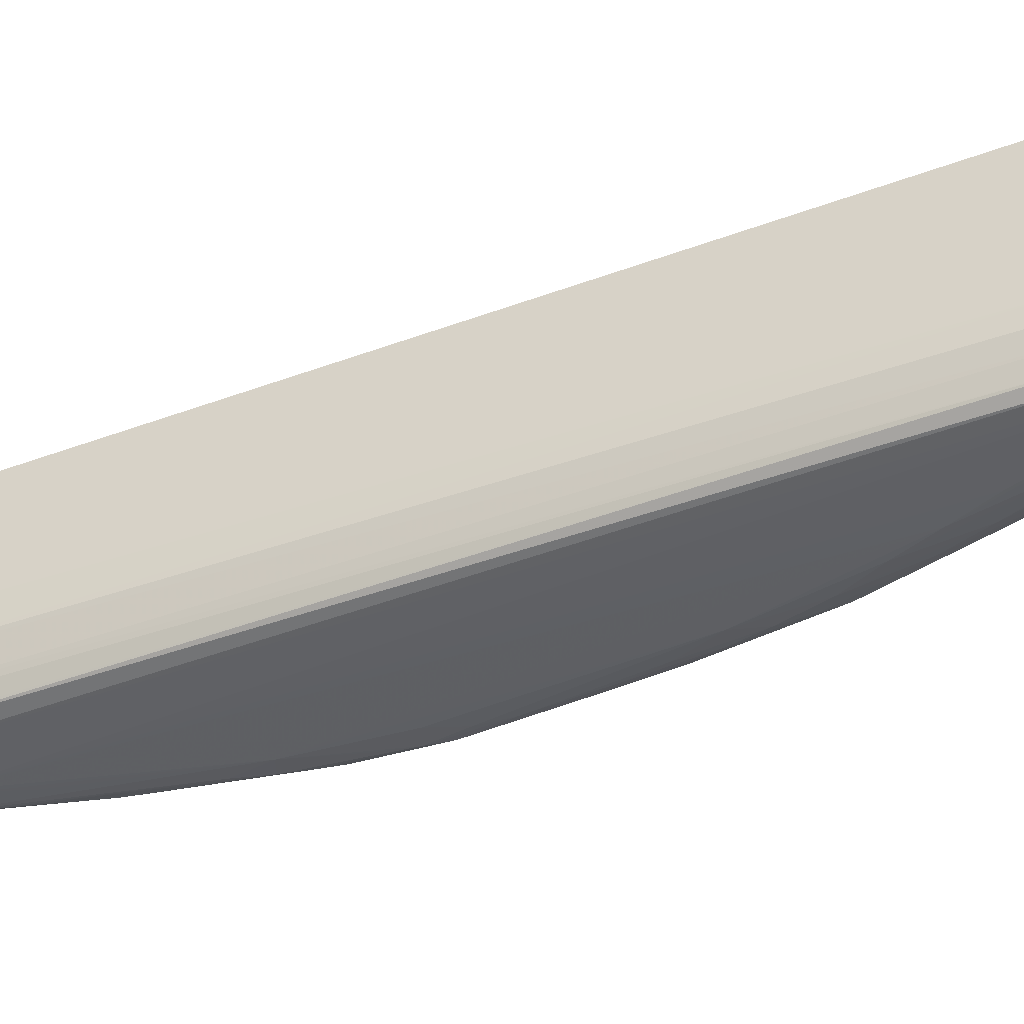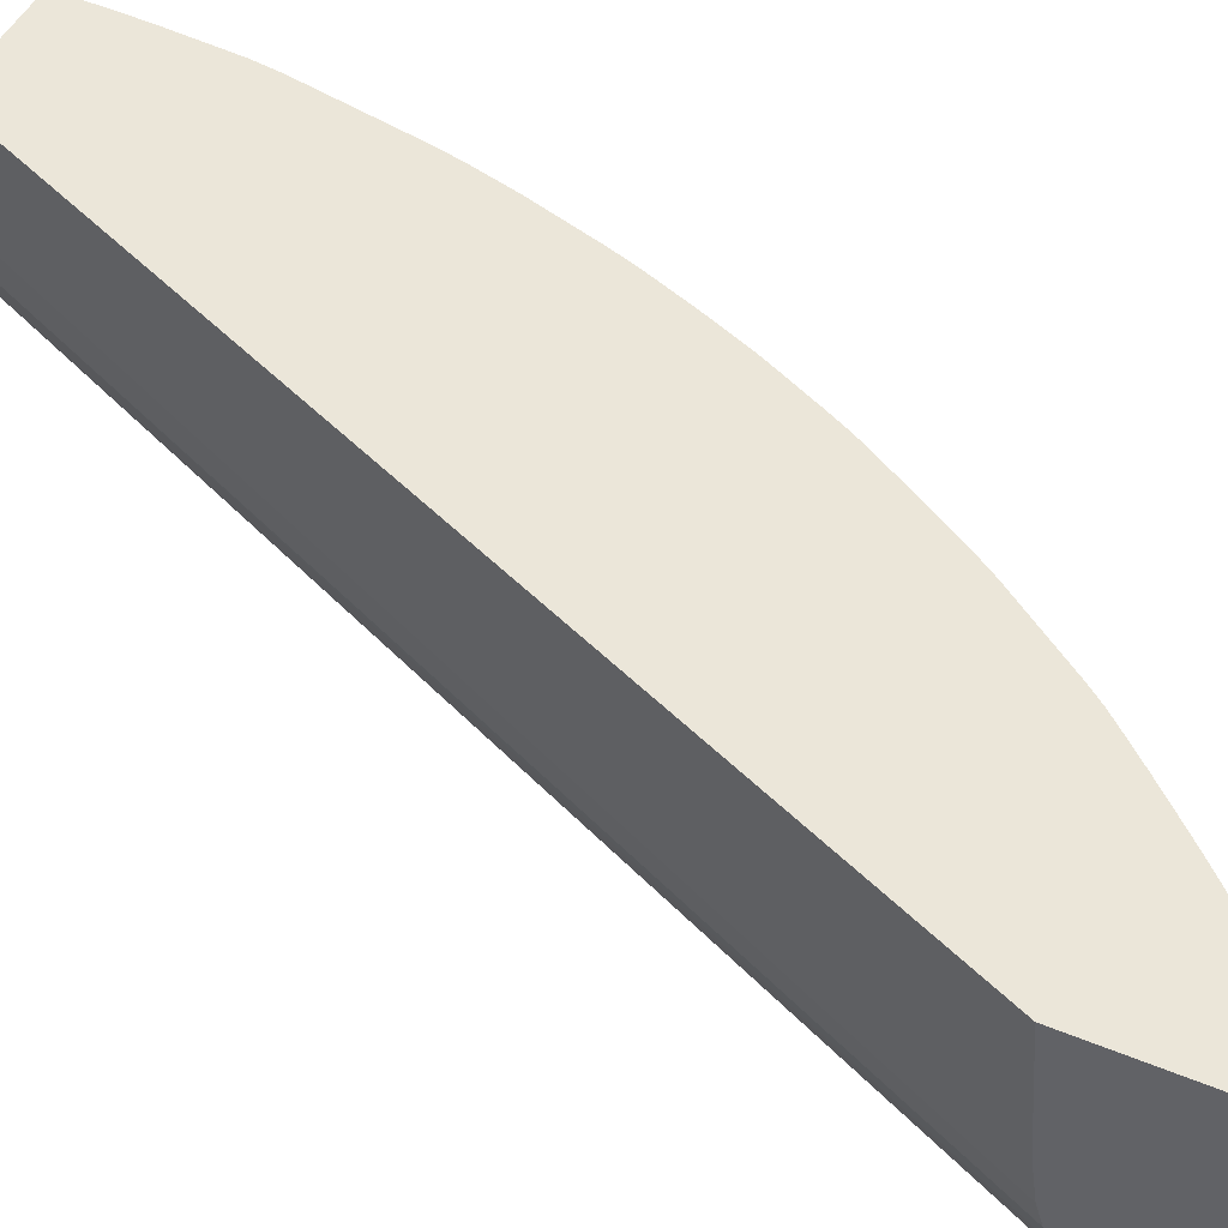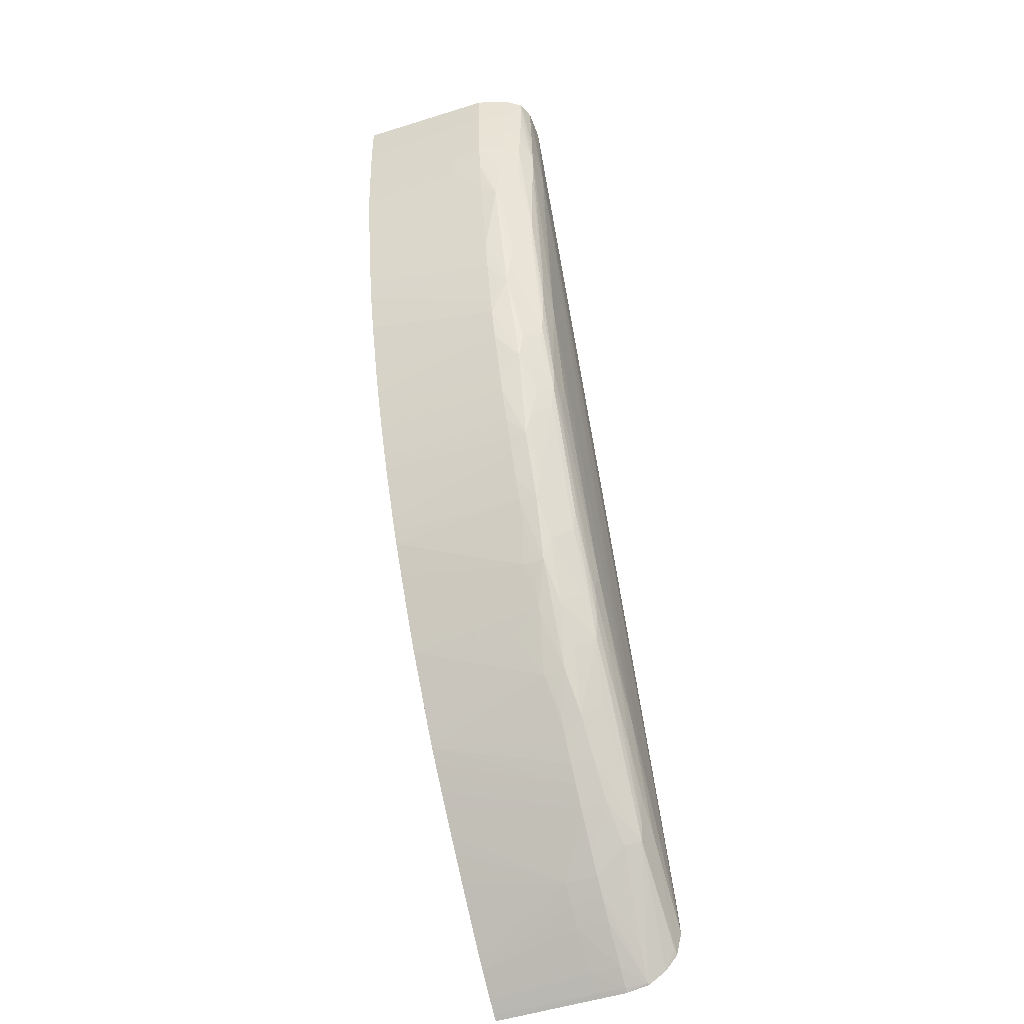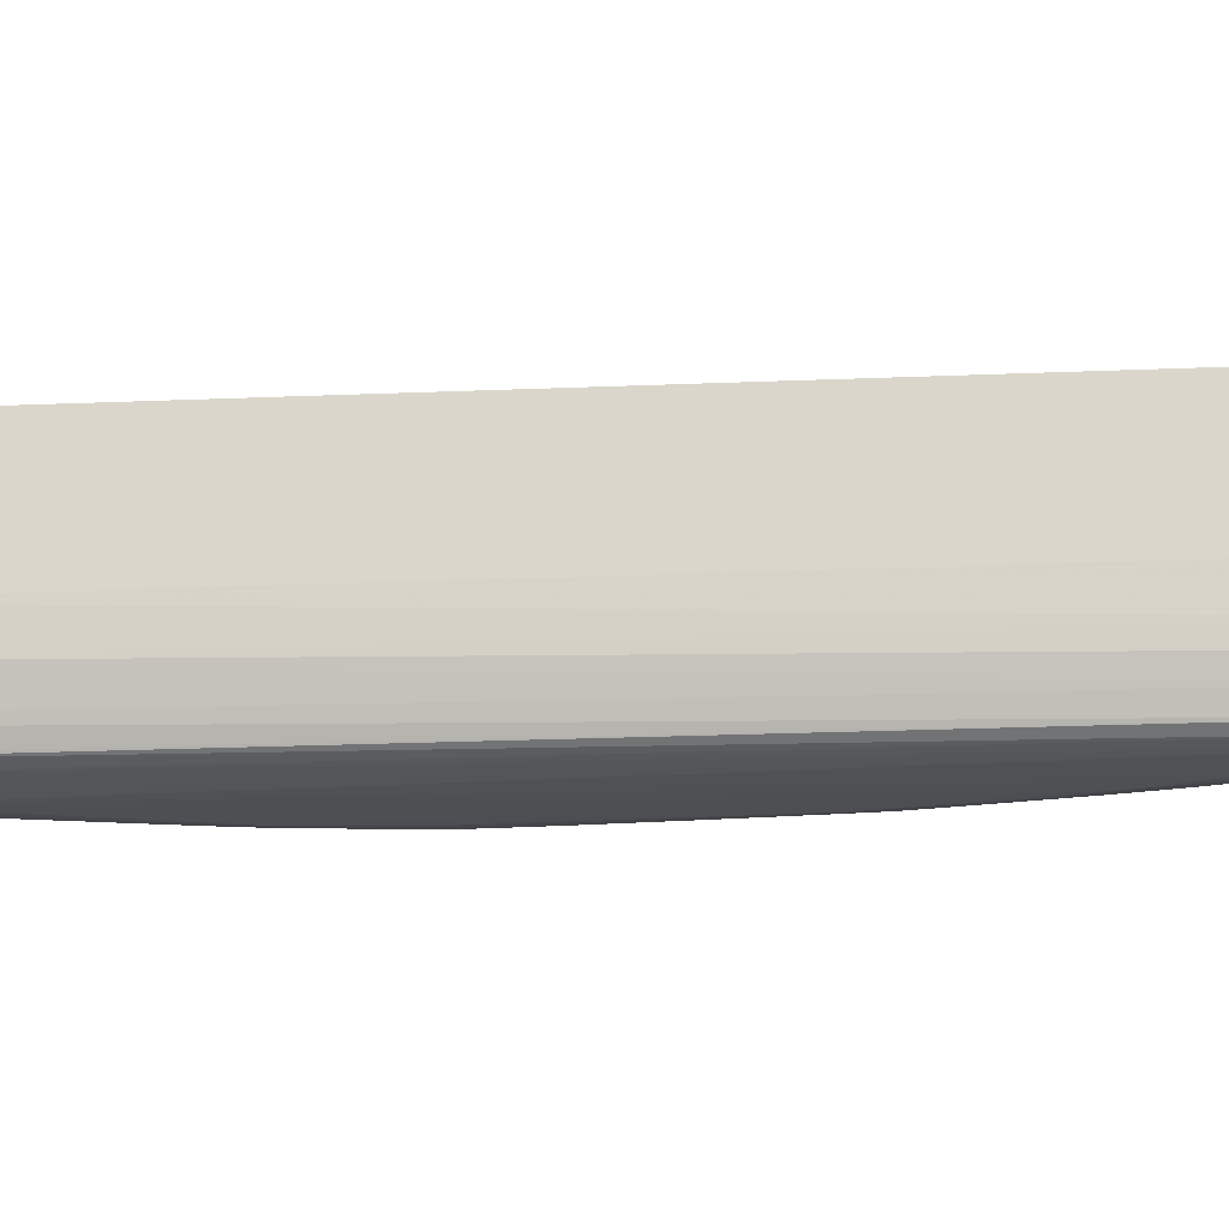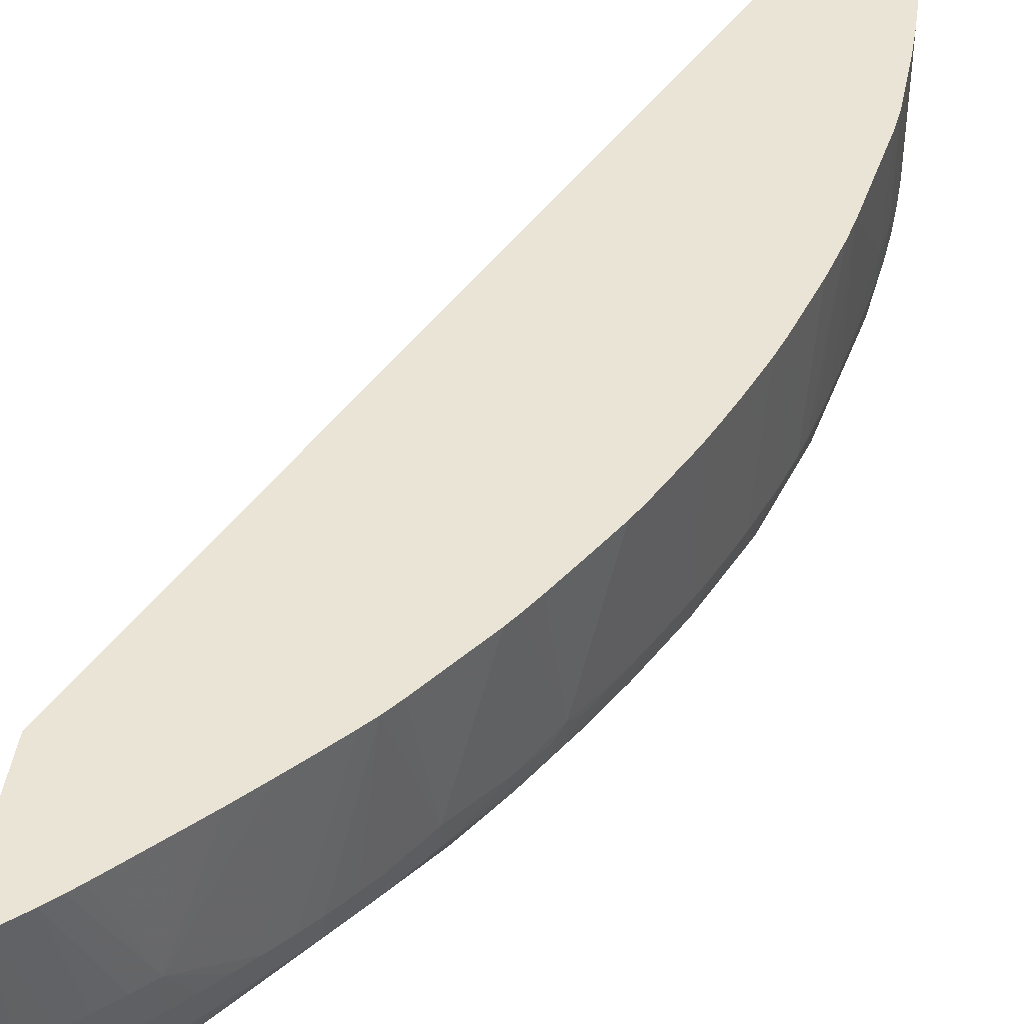
<metadata>
{"format":"obj","ext":"obj","renderer":"f3d","projection":"perspective","resolution":1024,"background":"white","views":[{"elev":-43.4,"azim":-89.9,"up":"+Z"},{"elev":46.9,"azim":-64.7,"up":"+Z"},{"elev":-48.3,"azim":109.2,"up":"+Y"},{"elev":-19.4,"azim":-109.0,"up":"+Z"},{"elev":42.4,"azim":7.8,"up":"+Z"}]}
</metadata>
<code>
v 0.3648 -0.4598 -0.549
v 0.3648 -0.4588 -0.6017
v 0.367 -0.4572 -0.5985
v 0.3672 -0.4579 -0.549
v 0.3648 -0.3851 -0.549
v 0.3648 -0.4586 -0.6136
v 0.3668 -0.4571 -0.6136
v 0.3746 -0.4509 -0.5985
v 0.373 -0.4531 -0.549
v 0.3648 -0.3884 -0.5985
v 0.5313 -0.005186 -0.549
v 0.5328 -0.005186 -0.5985
v 0.3648 -0.4566 -0.6245
v 0.3656 -0.4562 -0.6242
v 0.3744 -0.4506 -0.6136
v 0.3834 -0.4434 -0.5985
v 0.3836 -0.4439 -0.549
v 0.3648 -0.3906 -0.6139
v 0.5837 -0.005186 -0.549
v 0.5346 -0.005186 -0.6136
v 0.3648 -0.4554 -0.6263
v 0.3812 -0.4416 -0.6248
v 0.399 -0.4288 -0.6136
v 0.3906 -0.4364 -0.6136
v 0.4097 -0.4096 -0.6367
v 0.4119 -0.4117 -0.6287
v 0.391 -0.4368 -0.5985
v 0.3994 -0.4292 -0.5985
v 0.3892 -0.4386 -0.549
v 0.3648 -0.3931 -0.622
v 0.5838 -0.005186 -0.6136
v 0.5837 -0.007589 -0.549
v 0.5395 -0.005186 -0.6264
v 0.3648 -0.3998 -0.6301
v 0.3648 -0.4509 -0.6328
v 0.3968 -0.4268 -0.6258
v 0.4065 -0.4218 -0.6136
v 0.4235 -0.3931 -0.6357
v 0.4418 -0.3816 -0.6242
v 0.4273 -0.3971 -0.6256
v 0.3673 -0.4425 -0.6381
v 0.3648 -0.4437 -0.6387
v 0.4015 -0.4015 -0.6406
v 0.4128 -0.4015 -0.638
v 0.4271 -0.383 -0.6381
v 0.4556 -0.3497 -0.6369
v 0.4695 -0.333 -0.6362
v 0.407 -0.422 -0.5985
v 0.3932 -0.4347 -0.549
v 0.5831 -0.005186 -0.6158
v 0.5838 -0.007589 -0.6136
v 0.5836 -0.02276 -0.549
v 0.5407 -0.005186 -0.629
v 0.3648 -0.4069 -0.6374
v 0.414 -0.4142 -0.6136
v 0.4515 -0.3598 -0.6332
v 0.4557 -0.3651 -0.6231
v 0.4429 -0.3829 -0.6136
v 0.4363 -0.3904 -0.6136
v 0.4287 -0.3987 -0.6136
v 0.4216 -0.4063 -0.6136
v 0.3648 -0.432 -0.6414
v 0.4318 -0.356 -0.6413
v 0.4469 -0.3409 -0.6408
v 0.432 -0.3711 -0.6394
v 0.4177 -0.3873 -0.6397
v 0.4467 -0.3553 -0.6387
v 0.459 -0.3409 -0.6381
v 0.4725 -0.3229 -0.6378
v 0.4856 -0.3044 -0.6368
v 0.4987 -0.2856 -0.6353
v 0.4826 -0.3145 -0.6342
v 0.4866 -0.3207 -0.6241
v 0.473 -0.3382 -0.6261
v 0.3988 -0.4291 -0.549
v 0.4342 -0.3923 -0.549
v 0.4286 -0.3984 -0.549
v 0.4232 -0.404 -0.549
v 0.4137 -0.4138 -0.549
v 0.5794 -0.005186 -0.6279
v 0.5793 -0.02276 -0.6277
v 0.5836 -0.02276 -0.6136
v 0.5834 -0.02717 -0.549
v 0.5446 -0.005186 -0.6357
v 0.3648 -0.4165 -0.6404
v 0.5451 -0.005186 -0.6366
v 0.4504 -0.3736 -0.6136
v 0.4696 -0.3483 -0.62
v 0.4574 -0.3666 -0.549
v 0.4523 -0.3723 -0.549
v 0.4488 -0.3763 -0.549
v 0.4431 -0.3826 -0.549
v 0.4379 -0.3883 -0.549
v 0.4167 -0.3712 -0.6415
v 0.5528 -0.005186 -0.6385
v 0.553 -0.03789 -0.6401
v 0.553 -0.05306 -0.6408
v 0.5378 -0.1591 -0.6403
v 0.4772 -0.2954 -0.6405
v 0.4635 -0.3271 -0.6394
v 0.4774 -0.3099 -0.6388
v 0.4882 -0.2954 -0.6381
v 0.5014 -0.2755 -0.6372
v 0.5139 -0.2557 -0.6355
v 0.5115 -0.2651 -0.6325
v 0.5177 -0.2651 -0.625
v 0.5155 -0.2735 -0.622
v 0.5027 -0.2928 -0.6252
v 0.4999 -0.3029 -0.6202
v 0.5743 -0.005186 -0.6355
v 0.5794 -0.007589 -0.6279
v 0.5743 -0.007589 -0.6355
v 0.5792 -0.03789 -0.627
v 0.574 -0.02276 -0.6352
v 0.583 -0.03789 -0.549
v 0.5829 -0.03789 -0.6136
v 0.4564 -0.366 -0.6136
v 0.4701 -0.349 -0.6099
v 0.4878 -0.3225 -0.6136
v 0.4826 -0.3301 -0.6136
v 0.4651 -0.3548 -0.6144
v 0.463 -0.3594 -0.549
v 0.5667 -0.005186 -0.6383
v 0.5661 -0.03789 -0.6391
v 0.5655 -0.05306 -0.6392
v 0.553 -0.06819 -0.6405
v 0.5492 -0.144 -0.6387
v 0.5478 -0.1591 -0.6381
v 0.5363 -0.1894 -0.6387
v 0.5338 -0.2046 -0.6383
v 0.5227 -0.2046 -0.6401
v 0.553 -0.08337 -0.6401
v 0.4931 -0.2804 -0.6388
v 0.5235 -0.2202 -0.6389
v 0.5039 -0.2651 -0.6382
v 0.5167 -0.2456 -0.6373
v 0.5318 -0.2155 -0.6374
v 0.5291 -0.2256 -0.6355
v 0.5327 -0.2348 -0.625
v 0.5307 -0.2433 -0.622
v 0.5208 -0.2651 -0.6136
v 0.516 -0.2743 -0.6136
v 0.5119 -0.2819 -0.6136
v 0.5036 -0.2969 -0.6145
v 0.5002 -0.3034 -0.6101
v 0.4962 -0.3093 -0.6145
v 0.5731 -0.005186 -0.636
v 0.5785 -0.05306 -0.6261
v 0.5731 -0.05306 -0.6337
v 0.5737 -0.03789 -0.6346
v 0.5828 -0.04216 -0.549
v 0.582 -0.05306 -0.5985
v 0.5819 -0.05306 -0.6136
v 0.4829 -0.3304 -0.5985
v 0.4852 -0.3289 -0.549
v 0.4889 -0.3233 -0.549
v 0.5645 -0.06819 -0.6386
v 0.5465 -0.1713 -0.6372
v 0.5611 -0.109 -0.6367
v 0.5192 -0.2348 -0.6383
v 0.5452 -0.1814 -0.6362
v 0.5438 -0.1894 -0.6349
v 0.5421 -0.2058 -0.6292
v 0.5358 -0.2202 -0.6298
v 0.5472 -0.2015 -0.6244
v 0.5419 -0.2197 -0.6136
v 0.5354 -0.2348 -0.6136
v 0.5311 -0.2442 -0.6136
v 0.5275 -0.2518 -0.6136
v 0.5208 -0.269 -0.549
v 0.5173 -0.2759 -0.549
v 0.5143 -0.2814 -0.549
v 0.5057 -0.2959 -0.549
v 0.4945 -0.3146 -0.549
v 0.5775 -0.06819 -0.6247
v 0.5721 -0.06819 -0.6323
v 0.5809 -0.07149 -0.549
v 0.5808 -0.06819 -0.5985
v 0.5802 -0.06819 -0.6136
v 0.5764 -0.08337 -0.6226
v 0.5599 -0.1191 -0.6359
v 0.563 -0.144 -0.6249
v 0.5616 -0.1562 -0.6229
v 0.5512 -0.1755 -0.6302
v 0.5495 -0.1894 -0.6273
v 0.548 -0.2039 -0.6136
v 0.5452 -0.2115 -0.6136
v 0.5582 -0.1743 -0.6136
v 0.5534 -0.1894 -0.6136
v 0.5413 -0.224 -0.549
v 0.5367 -0.2351 -0.549
v 0.5352 -0.2386 -0.549
v 0.5322 -0.2454 -0.549
v 0.5296 -0.2509 -0.549
v 0.5654 -0.1139 -0.63
v 0.5793 -0.08297 -0.549
v 0.5783 -0.08337 -0.5985
v 0.5778 -0.08337 -0.6136
v 0.5757 -0.09115 -0.6213
v 0.5647 -0.1288 -0.6271
v 0.5691 -0.1288 -0.6136
v 0.5658 -0.144 -0.6136
v 0.5623 -0.1586 -0.6136
v 0.5604 -0.1661 -0.6136
v 0.5493 -0.2036 -0.549
v 0.5472 -0.2092 -0.549
v 0.5621 -0.1637 -0.549
v 0.5528 -0.1935 -0.549
v 0.5699 -0.1328 -0.549
v 0.572 -0.1137 -0.6136
v 0.5673 -0.1442 -0.549
v 0.5635 -0.1583 -0.549
f 109 146 119
f 110 112 147
f 112 114 125
f 112 125 124
f 113 148 149
f 113 116 148
f 109 145 146
f 113 149 150
f 113 150 114
f 112 124 147
f 109 144 145
f 104 138 105
f 109 142 143
f 107 140 141
f 107 109 108
f 107 142 109
f 107 141 142
f 106 140 107
f 106 139 140
f 105 138 106
f 106 138 139
f 114 150 125
f 109 143 144
f 115 151 116
f 128 159 158
f 116 152 153
f 130 160 134
f 104 137 138
f 130 137 160
f 128 157 159
f 128 130 129
f 128 158 130
f 127 157 128
f 125 157 127
f 125 149 157
f 125 150 149
f 116 151 152
f 125 132 126
f 119 155 154
f 119 156 155
f 119 145 156
f 119 146 145
f 118 155 122
f 118 154 155
f 118 119 154
f 118 120 119
f 117 121 118
f 116 153 148
f 123 147 124
f 104 136 137
f 71 108 72
f 103 135 136
f 87 118 89
f 87 117 118
f 87 88 117
f 85 86 95
f 82 116 113
f 82 115 116
f 82 83 115
f 81 112 111
f 81 114 112
f 81 113 114
f 88 109 119
f 81 82 113
f 80 111 112
f 80 81 111
f 73 109 88
f 73 108 109
f 73 88 74
f 72 108 73
f 71 107 108
f 71 106 107
f 71 105 106
f 130 134 131
f 80 112 110
f 88 119 120
f 88 120 118
f 88 118 121
f 102 135 103
f 102 133 135
f 101 133 102
f 99 134 133
f 99 131 134
f 99 101 100
f 99 133 101
f 98 125 127
f 98 132 125
f 98 126 132
f 98 131 99
f 98 130 131
f 98 129 130
f 98 128 129
f 98 127 128
f 97 126 98
f 97 125 126
f 97 124 125
f 97 123 124
f 96 123 97
f 95 123 96
f 89 118 122
f 88 121 117
f 103 136 104
f 130 158 161
f 199 210 201
f 133 134 160
f 182 200 199
f 181 200 182
f 181 195 200
f 180 200 195
f 180 199 200
f 179 199 180
f 179 198 199
f 178 198 179
f 178 197 198
f 178 196 197
f 182 199 183
f 176 195 181
f 175 180 176
f 169 194 170
f 168 194 169
f 168 193 194
f 167 193 168
f 167 192 193
f 166 192 167
f 166 191 192
f 166 190 191
f 166 187 190
f 176 180 195
f 183 185 184
f 183 199 201
f 183 201 202
f 71 104 105
f 204 212 207
f 204 211 212
f 203 211 204
f 202 211 203
f 202 209 211
f 201 209 202
f 198 210 199
f 197 201 210
f 197 209 201
f 197 210 198
f 196 209 197
f 189 208 205
f 188 208 189
f 188 207 208
f 188 204 207
f 187 205 206
f 187 206 190
f 186 189 205
f 186 205 187
f 183 204 188
f 183 203 204
f 183 202 203
f 165 189 186
f 130 161 137
f 165 188 189
f 165 185 183
f 143 145 144
f 142 145 143
f 142 172 145
f 142 171 172
f 141 171 142
f 141 170 171
f 141 169 170
f 140 169 141
f 140 168 169
f 140 167 168
f 145 172 173
f 140 166 167
f 139 165 140
f 139 164 165
f 138 164 139
f 137 164 138
f 137 163 164
f 137 162 163
f 137 161 162
f 135 137 136
f 135 160 137
f 133 160 135
f 140 165 166
f 145 173 174
f 145 174 156
f 148 153 175
f 165 187 166
f 165 186 187
f 163 165 164
f 162 165 163
f 162 185 165
f 161 181 182
f 161 185 162
f 161 184 185
f 161 183 184
f 161 182 183
f 159 176 181
f 158 181 161
f 158 159 181
f 153 180 175
f 153 179 180
f 153 178 179
f 152 178 153
f 152 177 178
f 151 177 152
f 149 159 157
f 149 176 159
f 149 175 176
f 148 175 149
f 165 183 188
f 71 103 104
f 177 196 178
f 70 102 103
f 11 19 31
f 10 12 18
f 9 16 17
f 8 16 9
f 8 15 16
f 7 15 8
f 7 14 15
f 6 14 7
f 6 13 14
f 5 12 10
f 11 31 50
f 5 11 12
f 3 9 4
f 3 8 9
f 3 7 8
f 2 6 3
f 1 6 2
f 1 13 6
f 1 21 13
f 1 35 21
f 1 42 35
f 1 62 42
f 3 6 7
f 11 50 80
f 11 80 110
f 11 110 147
f 19 32 51
f 18 20 30
f 17 28 29
f 17 27 28
f 16 27 17
f 15 27 16
f 15 24 27
f 14 26 22
f 14 25 26
f 14 21 25
f 14 24 15
f 14 23 24
f 14 22 23
f 13 21 14
f 12 20 18
f 11 20 12
f 11 33 20
f 11 53 33
f 11 84 53
f 11 86 84
f 11 95 86
f 11 123 95
f 11 147 123
f 1 85 62
f 19 51 31
f 1 54 85
f 1 30 34
f 1 173 172
f 1 174 173
f 1 156 174
f 1 155 156
f 1 122 155
f 1 89 122
f 1 90 89
f 1 91 90
f 1 92 91
f 1 93 92
f 1 172 171
f 1 76 93
f 1 78 77
f 1 79 78
f 1 75 79
f 1 49 75
f 1 29 49
f 1 17 29
f 1 9 17
f 1 4 9
f 1 3 4
f 1 2 3
f 1 77 76
f 1 171 170
f 1 170 194
f 1 194 193
f 1 18 30
f 1 10 18
f 1 5 10
f 1 11 5
f 1 19 11
f 1 32 19
f 1 52 32
f 1 83 52
f 1 115 83
f 1 151 115
f 1 177 151
f 1 196 177
f 70 103 71
f 1 209 196
f 1 211 209
f 1 212 211
f 1 207 212
f 1 208 207
f 1 205 208
f 1 206 205
f 1 190 206
f 1 191 190
f 1 192 191
f 1 34 54
f 20 33 34
f 1 193 192
f 21 35 25
f 57 87 58
f 54 86 85
f 54 84 86
f 53 84 54
f 52 83 82
f 51 82 81
f 51 52 82
f 50 81 80
f 50 51 81
f 48 79 75
f 57 74 88
f 48 78 79
f 48 76 77
f 48 60 76
f 48 61 60
f 48 55 61
f 48 75 49
f 47 57 56
f 47 74 57
f 47 73 74
f 47 72 73
f 47 71 72
f 48 77 78
f 57 88 87
f 58 87 89
f 58 89 59
f 20 34 30
f 69 102 70
f 69 101 102
f 69 100 101
f 68 100 69
f 67 100 68
f 65 100 67
f 64 100 65
f 64 99 100
f 63 99 64
f 63 98 99
f 63 97 98
f 63 94 97
f 62 97 94
f 62 95 96
f 62 85 95
f 62 94 63
f 60 93 76
f 60 92 93
f 59 92 60
f 59 91 92
f 59 90 91
f 59 89 90
f 47 70 71
f 47 69 70
f 62 96 97
f 46 67 68
f 31 51 50
f 29 48 49
f 28 48 29
f 28 37 48
f 26 40 37
f 26 37 36
f 25 47 38
f 25 46 47
f 25 45 46
f 25 44 45
f 25 43 44
f 25 42 43
f 25 41 42
f 25 35 41
f 25 39 40
f 25 38 39
f 24 28 27
f 23 28 24
f 23 37 28
f 22 37 23
f 22 36 37
f 47 68 69
f 22 26 36
f 32 52 51
f 33 53 54
f 25 40 26
f 43 66 44
f 45 65 67
f 44 65 45
f 44 66 65
f 45 67 46
f 43 65 66
f 43 64 65
f 43 63 64
f 43 62 63
f 46 68 47
f 40 61 55
f 40 60 61
f 42 62 43
f 37 55 48
f 35 42 41
f 37 40 55
f 39 57 58
f 38 56 57
f 38 57 39
f 33 54 34
f 39 58 59
f 39 59 60
f 39 60 40
f 38 47 56

</code>
